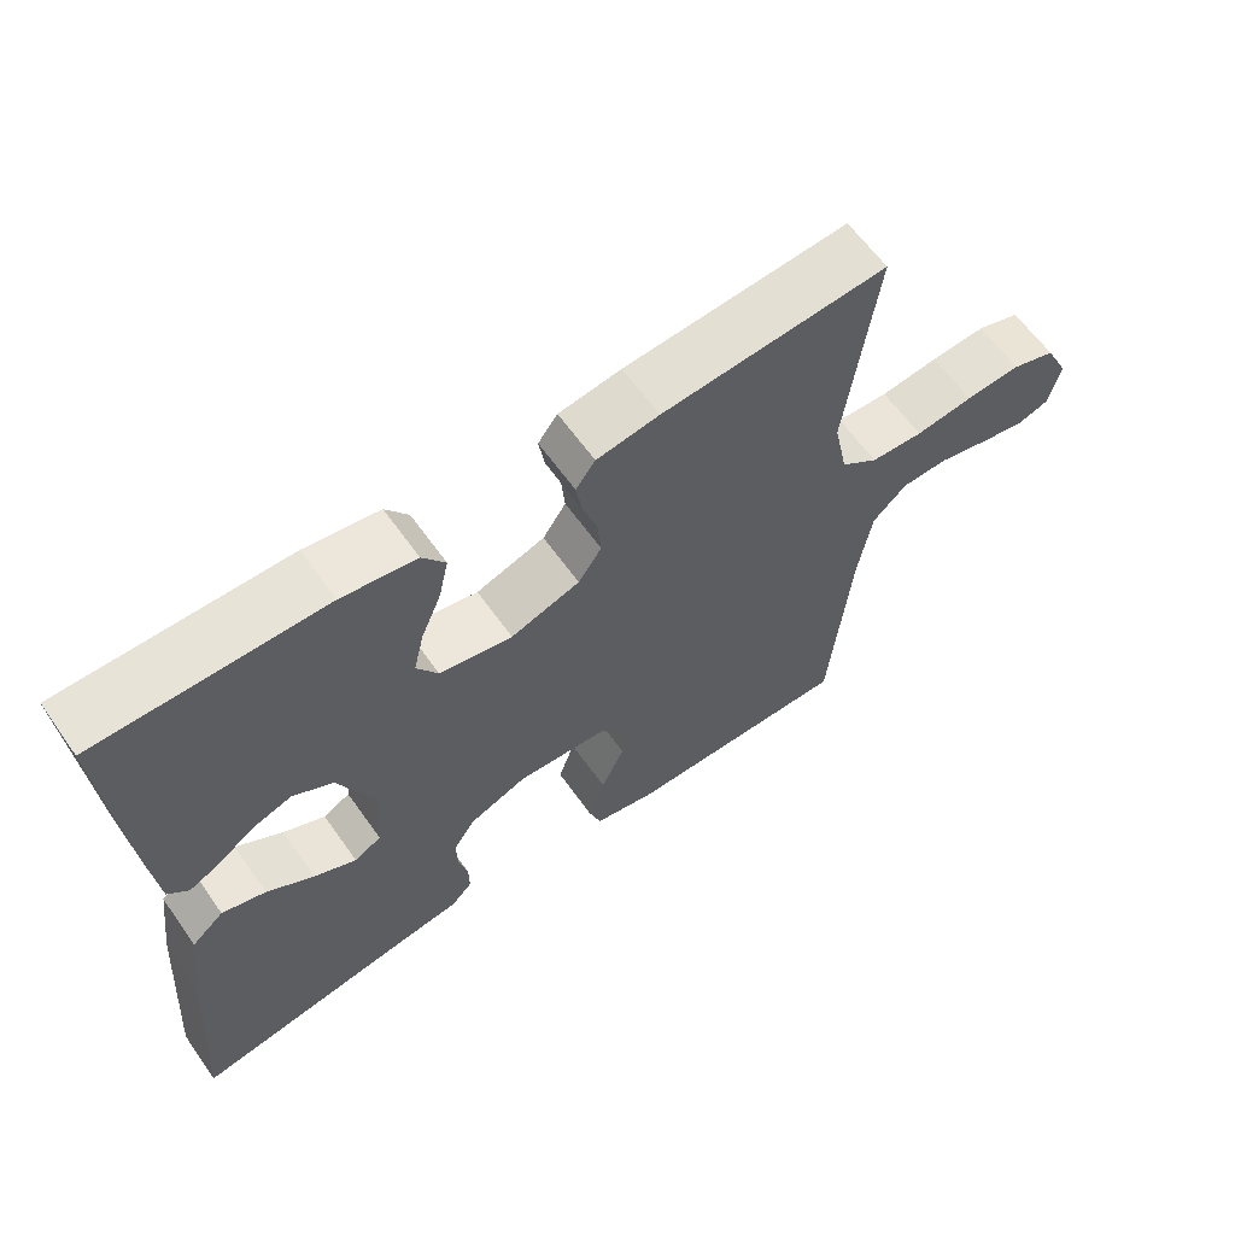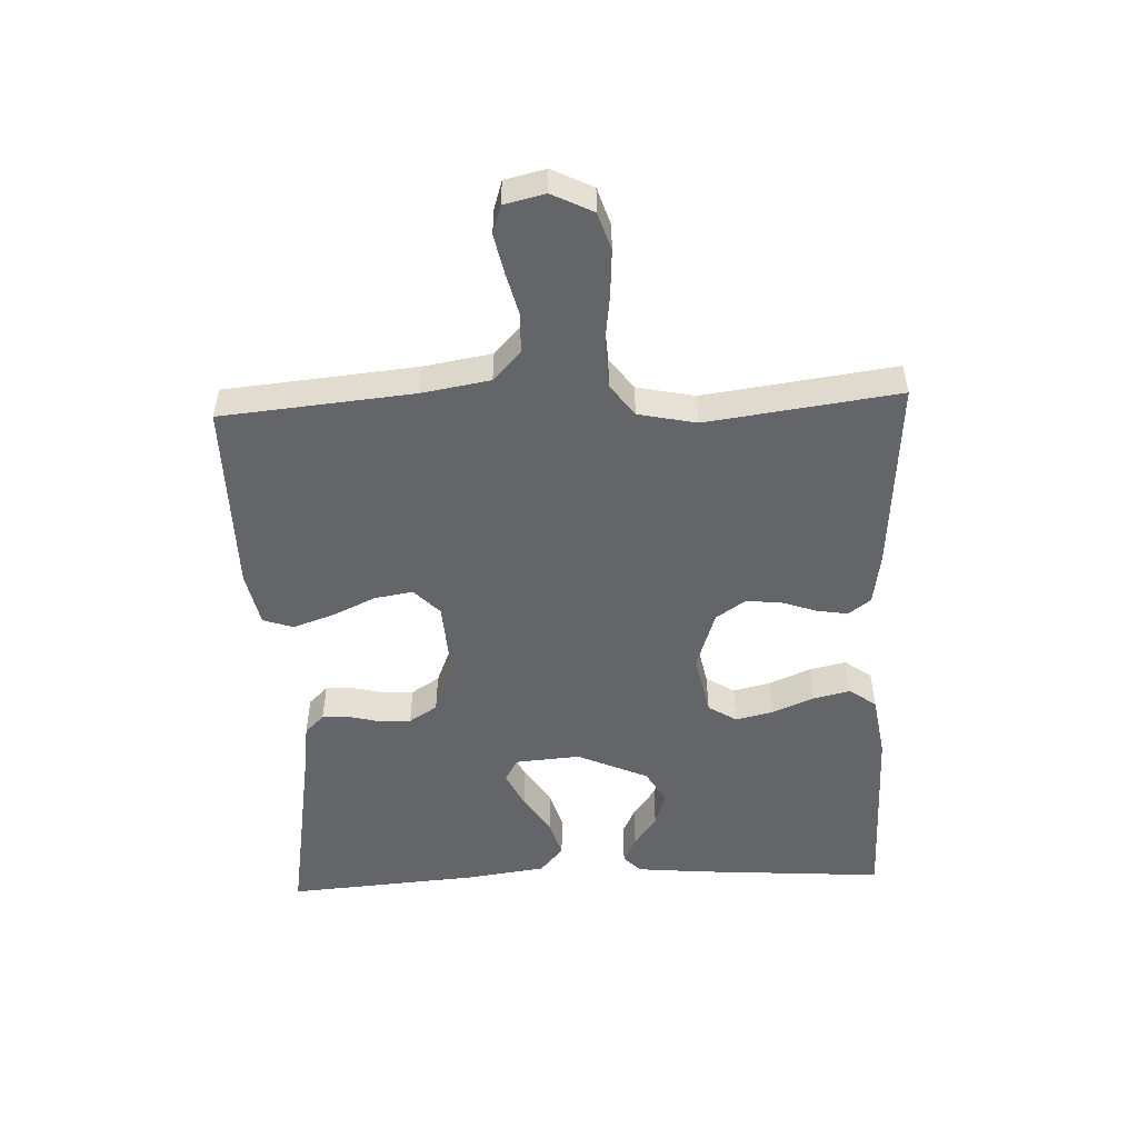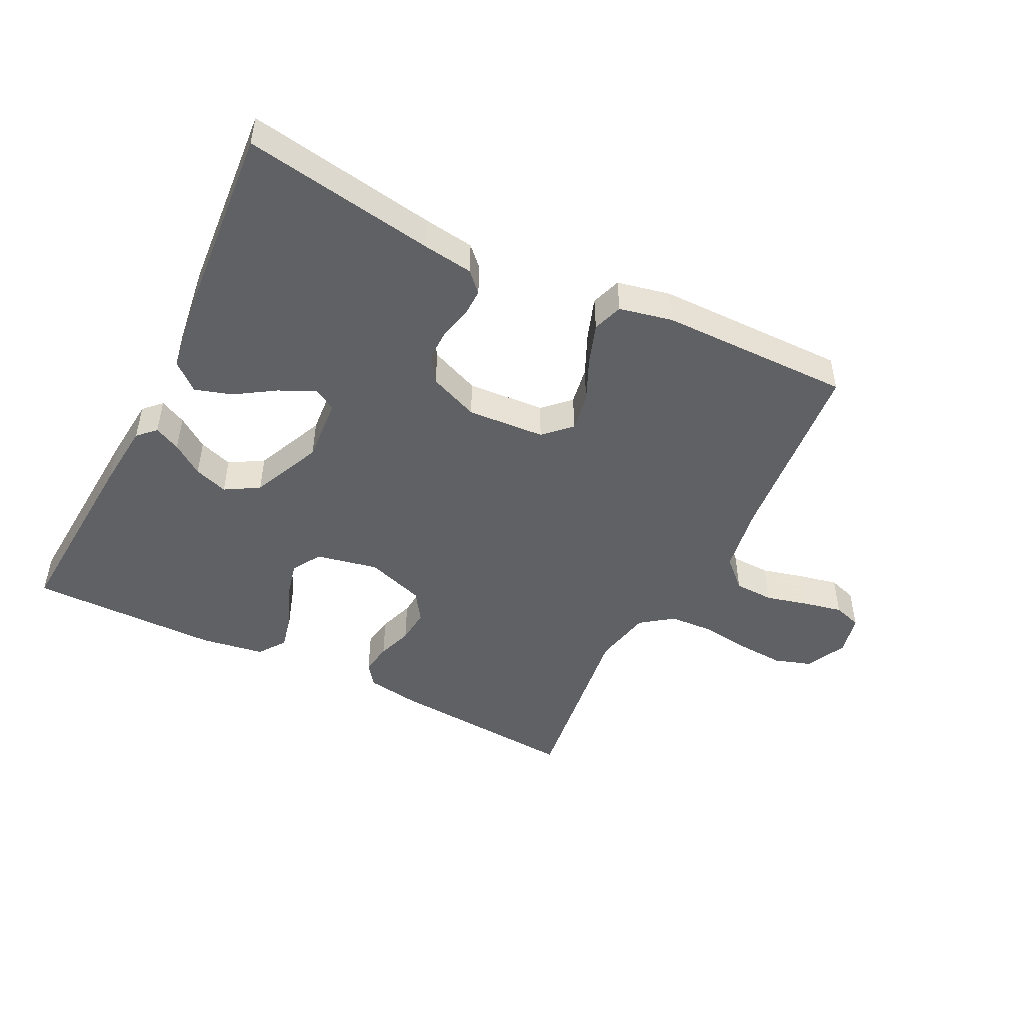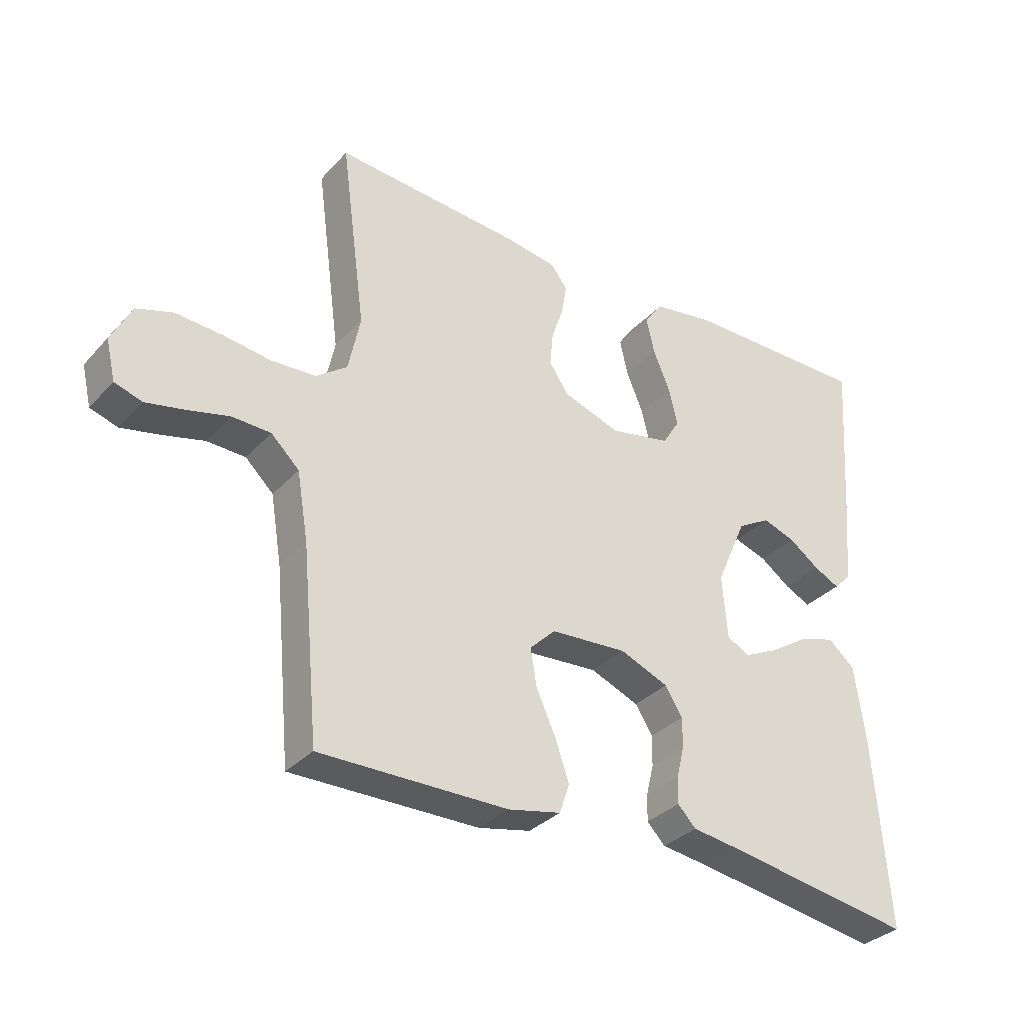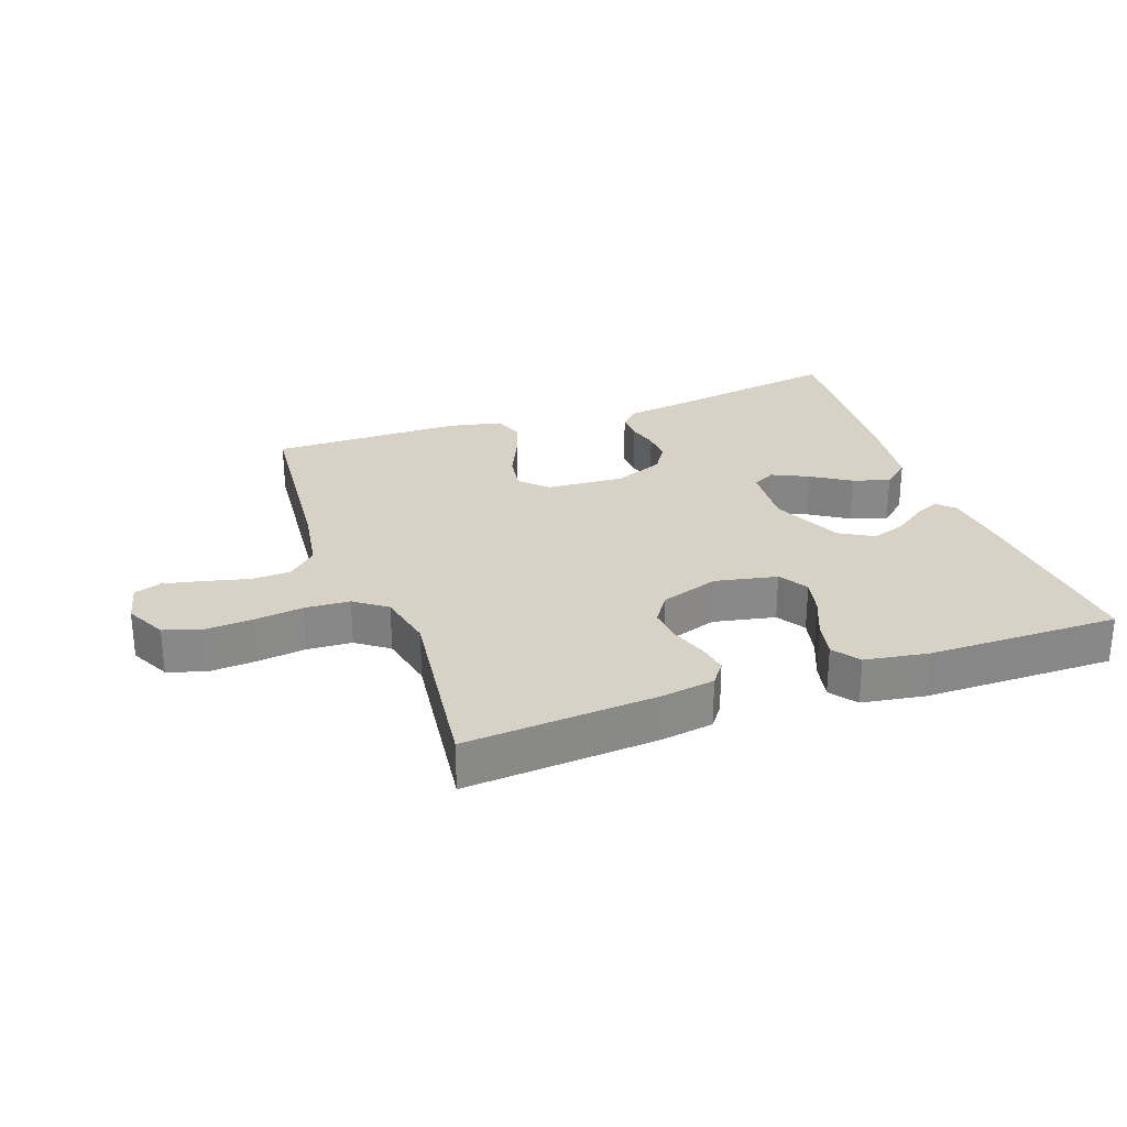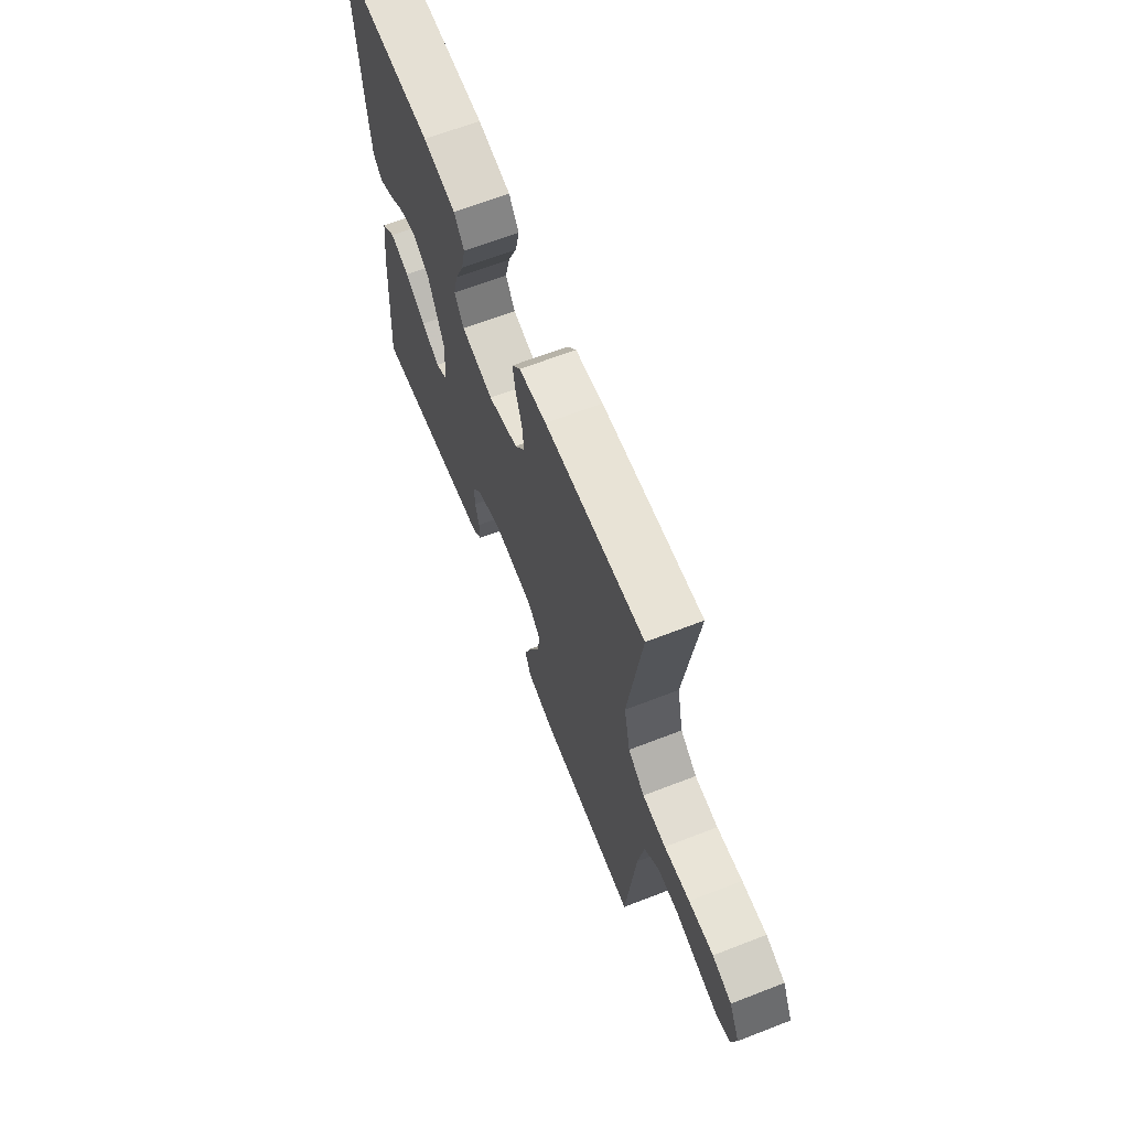
<metadata>
{"format":"obj","ext":"obj","renderer":"f3d","projection":"perspective","resolution":1024,"background":"white","views":[{"elev":62.2,"azim":144.7,"up":"+Z"},{"elev":-51.4,"azim":-87.6,"up":"+Y"},{"elev":-48.0,"azim":153.5,"up":"+Y"},{"elev":-33.0,"azim":-35.3,"up":"+Z"},{"elev":27.3,"azim":-19.8,"up":"+Y"},{"elev":65.5,"azim":-111.3,"up":"+Z"}]}
</metadata>
<code>
v 0.5 0.07 -0.5
v 0.2 0.07 -0.451
v 0.121 0.07 -0.44
v 0.092 0.07 -0.41
v 0.093 0.07 -0.367
v 0.105 0.07 -0.318
v 0.106 0.07 -0.269
v 0.078 0.07 -0.225
v 0 0.07 -0.193
v -0.122 0.07 -0.201
v -0.163 0.07 -0.241
v -0.153 0.07 -0.301
v -0.122 0.07 -0.369
v -0.1 0.07 -0.433
v -0.116 0.07 -0.48
v -0.2 0.07 -0.498
v -0.5 0.07 -0.5
v -0.528 0.07 -0.2
v -0.546 0.07 -0.093
v -0.591 0.07 -0.05
v -0.653 0.07 -0.048
v -0.72 0.07 -0.065
v -0.781 0.07 -0.078
v -0.825 0.07 -0.064
v -0.84 0.07 0
v -0.808 0.07 0.064
v -0.75 0.07 0.083
v -0.676 0.07 0.078
v -0.599 0.07 0.068
v -0.529 0.07 0.072
v -0.479 0.07 0.109
v -0.46 0.07 0.2
v -0.5 0.07 0.5
v -0.2 0.07 0.478
v -0.117 0.07 0.465
v -0.091 0.07 0.43
v -0.099 0.07 0.381
v -0.118 0.07 0.326
v -0.123 0.07 0.271
v -0.092 0.07 0.225
v 0 0.07 0.194
v 0.097 0.07 0.214
v 0.125 0.07 0.259
v 0.111 0.07 0.318
v 0.084 0.07 0.382
v 0.071 0.07 0.44
v 0.101 0.07 0.482
v 0.2 0.07 0.498
v 0.5 0.07 0.5
v 0.479 0.07 0.2
v 0.469 0.07 0.096
v 0.442 0.07 0.069
v 0.401 0.07 0.089
v 0.352 0.07 0.124
v 0.299 0.07 0.142
v 0.246 0.07 0.111
v 0.197 0.07 0
v 0.205 0.07 -0.102
v 0.241 0.07 -0.122
v 0.297 0.07 -0.095
v 0.359 0.07 -0.055
v 0.417 0.07 -0.037
v 0.46 0.07 -0.074
v 0.477 0.07 -0.2
v 0.5 0 -0.5
v 0.2 0 -0.451
v 0.121 0 -0.44
v 0.092 0 -0.41
v 0.093 0 -0.367
v 0.105 0 -0.318
v 0.106 0 -0.269
v 0.078 0 -0.225
v 0 0 -0.193
v -0.122 0 -0.201
v -0.163 0 -0.241
v -0.153 0 -0.301
v -0.122 0 -0.369
v -0.1 0 -0.433
v -0.116 0 -0.48
v -0.2 0 -0.498
v -0.5 0 -0.5
v -0.528 0 -0.2
v -0.546 0 -0.093
v -0.591 0 -0.05
v -0.653 0 -0.048
v -0.72 0 -0.065
v -0.781 0 -0.078
v -0.825 0 -0.064
v -0.84 0 0
v -0.808 0 0.064
v -0.75 0 0.083
v -0.676 0 0.078
v -0.599 0 0.068
v -0.529 0 0.072
v -0.479 0 0.109
v -0.46 0 0.2
v -0.5 0 0.5
v -0.2 0 0.478
v -0.117 0 0.465
v -0.091 0 0.43
v -0.099 0 0.381
v -0.118 0 0.326
v -0.123 0 0.271
v -0.092 0 0.225
v 0 0 0.194
v 0.097 0 0.214
v 0.125 0 0.259
v 0.111 0 0.318
v 0.084 0 0.382
v 0.071 0 0.44
v 0.101 0 0.482
v 0.2 0 0.498
v 0.5 0 0.5
v 0.479 0 0.2
v 0.469 0 0.096
v 0.442 0 0.069
v 0.401 0 0.089
v 0.352 0 0.124
v 0.299 0 0.142
v 0.246 0 0.111
v 0.197 0 0
v 0.205 0 -0.102
v 0.241 0 -0.122
v 0.297 0 -0.095
v 0.359 0 -0.055
v 0.417 0 -0.037
v 0.46 0 -0.074
v 0.477 0 -0.2
f 64 1 2
f 63 64 2
f 62 63 2
f 61 62 2
f 60 61 2
f 4 5 6
f 3 4 6
f 2 3 6
f 60 2 6
f 59 60 6
f 58 59 6 7
f 57 58 7 8
f 56 57 8 9
f 52 53 54
f 51 52 54
f 50 51 54
f 49 50 54
f 48 49 54
f 47 48 54
f 46 47 54
f 45 46 54
f 44 45 54
f 43 44 54 55
f 42 43 55 56
f 36 37 38
f 35 36 38
f 34 35 38
f 33 34 38
f 32 33 38
f 31 32 38 39
f 30 31 39 40
f 27 28 29
f 26 27 29
f 25 26 29
f 24 25 29
f 23 24 29
f 22 23 29
f 21 22 29
f 20 21 29 30
f 30 40 41
f 20 30 41
f 19 20 41
f 16 17 18
f 15 16 18
f 14 15 18
f 13 14 18
f 12 13 18
f 11 12 18 19
f 56 9 10
f 42 56 10
f 41 42 10
f 19 41 10
f 10 11 19
f 66 65 128
f 66 128 127
f 66 127 126
f 66 126 125
f 66 125 124
f 70 69 68
f 70 68 67
f 70 67 66
f 70 66 124
f 70 124 123
f 71 70 123 122
f 72 71 122 121
f 73 72 121 120
f 118 117 116
f 118 116 115
f 118 115 114
f 118 114 113
f 118 113 112
f 118 112 111
f 118 111 110
f 118 110 109
f 118 109 108
f 119 118 108 107
f 120 119 107 106
f 102 101 100
f 102 100 99
f 102 99 98
f 102 98 97
f 102 97 96
f 103 102 96 95
f 104 103 95 94
f 93 92 91
f 93 91 90
f 93 90 89
f 93 89 88
f 93 88 87
f 93 87 86
f 93 86 85
f 94 93 85 84
f 105 104 94
f 105 94 84
f 105 84 83
f 82 81 80
f 82 80 79
f 82 79 78
f 82 78 77
f 82 77 76
f 83 82 76 75
f 74 73 120
f 74 120 106
f 74 106 105
f 74 105 83
f 83 75 74
f 1 65 66 2
f 2 66 67 3
f 3 67 68 4
f 4 68 69 5
f 5 69 70 6
f 6 70 71 7
f 7 71 72 8
f 8 72 73 9
f 9 73 74 10
f 10 74 75 11
f 11 75 76 12
f 12 76 77 13
f 13 77 78 14
f 14 78 79 15
f 15 79 80 16
f 16 80 81 17
f 17 81 82 18
f 18 82 83 19
f 19 83 84 20
f 20 84 85 21
f 21 85 86 22
f 22 86 87 23
f 23 87 88 24
f 24 88 89 25
f 25 89 90 26
f 26 90 91 27
f 27 91 92 28
f 28 92 93 29
f 29 93 94 30
f 30 94 95 31
f 31 95 96 32
f 32 96 97 33
f 33 97 98 34
f 34 98 99 35
f 35 99 100 36
f 36 100 101 37
f 37 101 102 38
f 38 102 103 39
f 39 103 104 40
f 40 104 105 41
f 41 105 106 42
f 42 106 107 43
f 43 107 108 44
f 44 108 109 45
f 45 109 110 46
f 46 110 111 47
f 47 111 112 48
f 48 112 113 49
f 49 113 114 50
f 50 114 115 51
f 51 115 116 52
f 52 116 117 53
f 53 117 118 54
f 54 118 119 55
f 55 119 120 56
f 56 120 121 57
f 57 121 122 58
f 58 122 123 59
f 59 123 124 60
f 60 124 125 61
f 61 125 126 62
f 62 126 127 63
f 63 127 128 64
f 64 128 65 1

</code>
